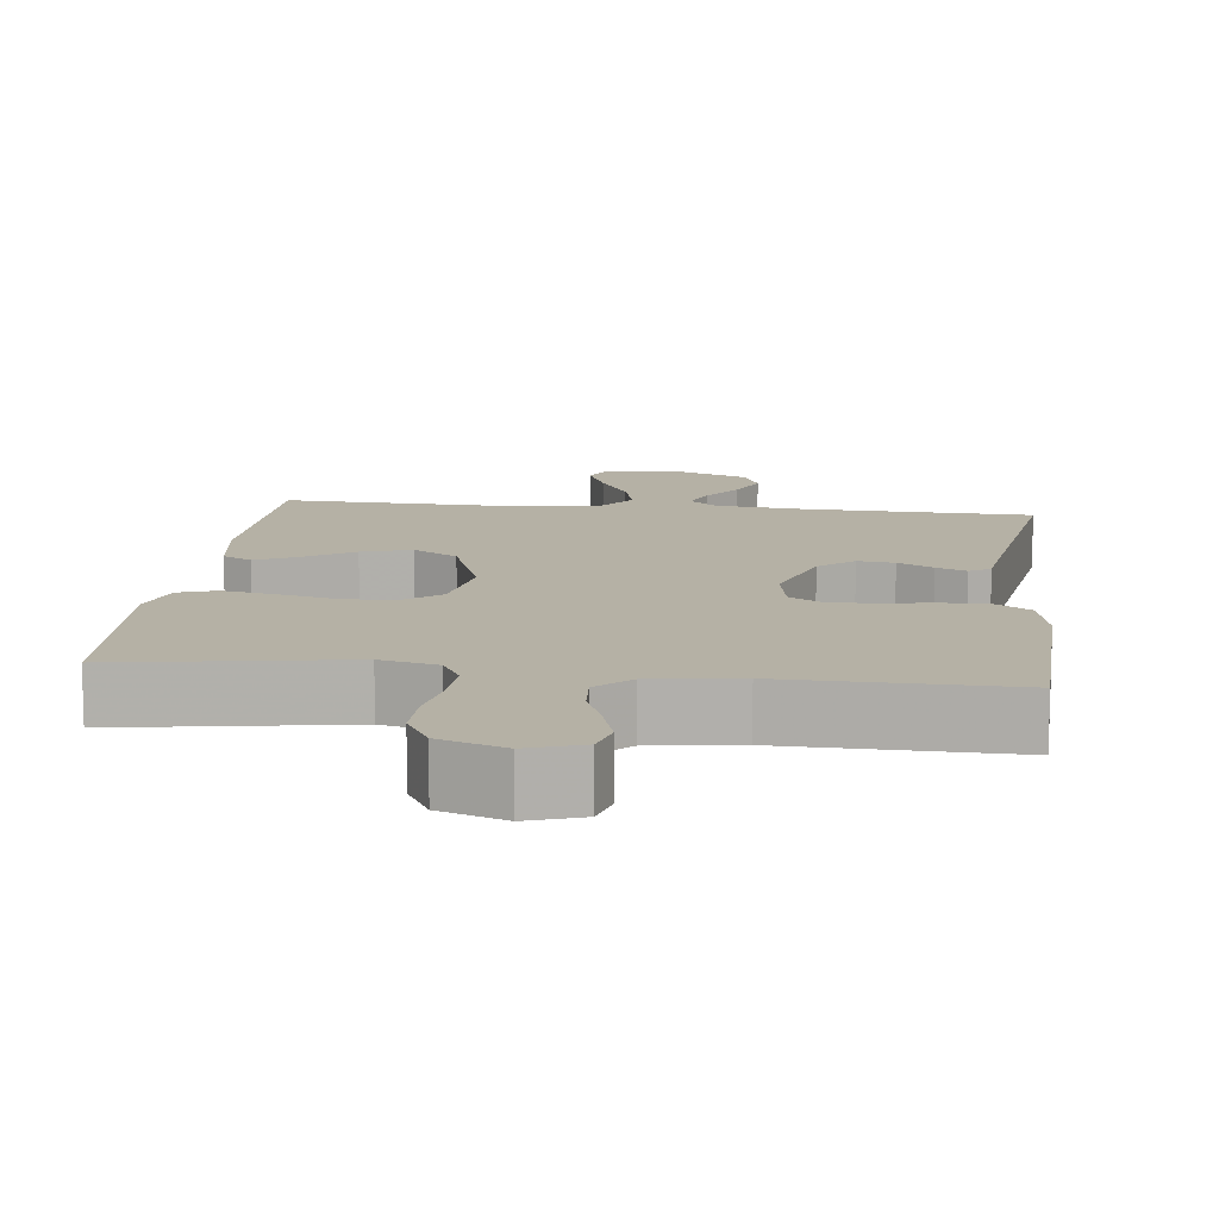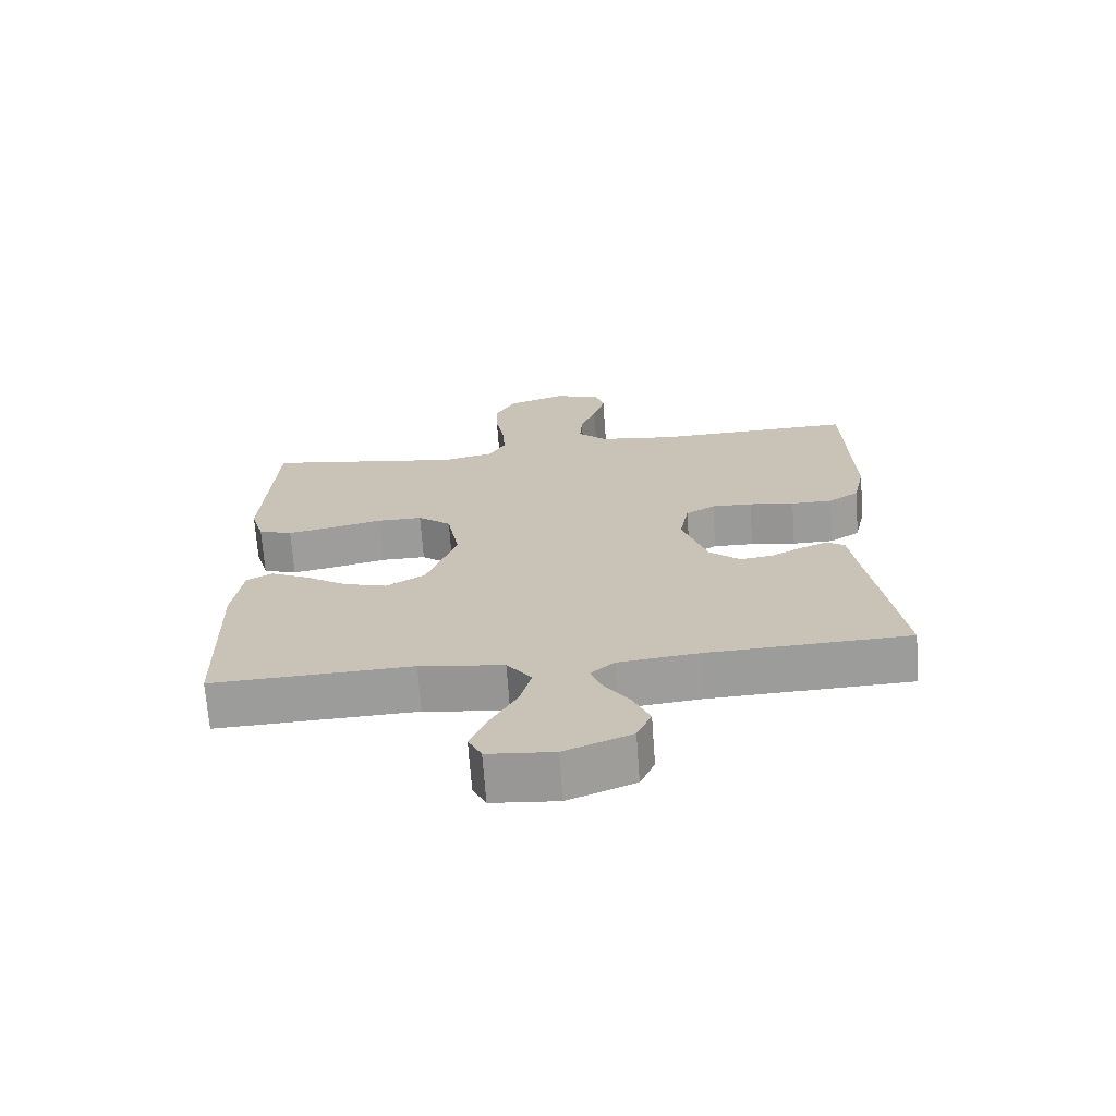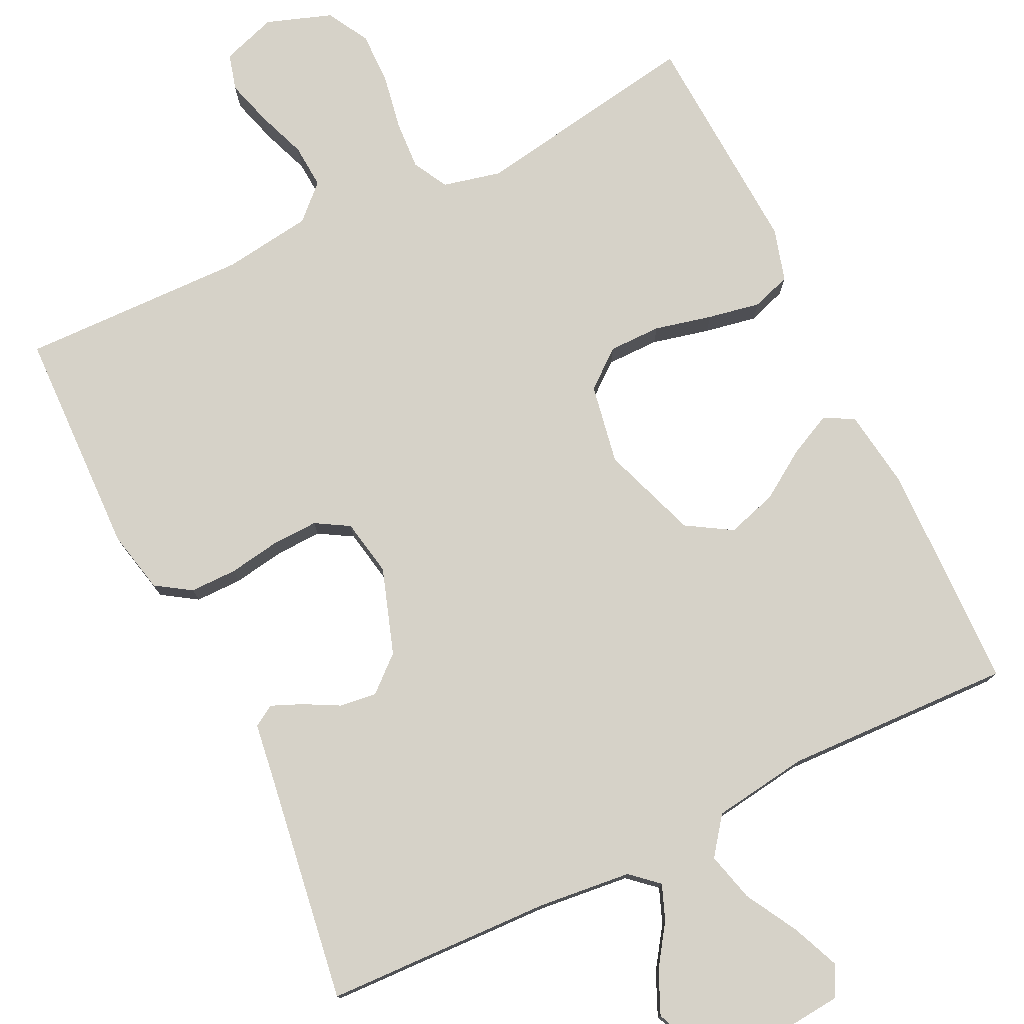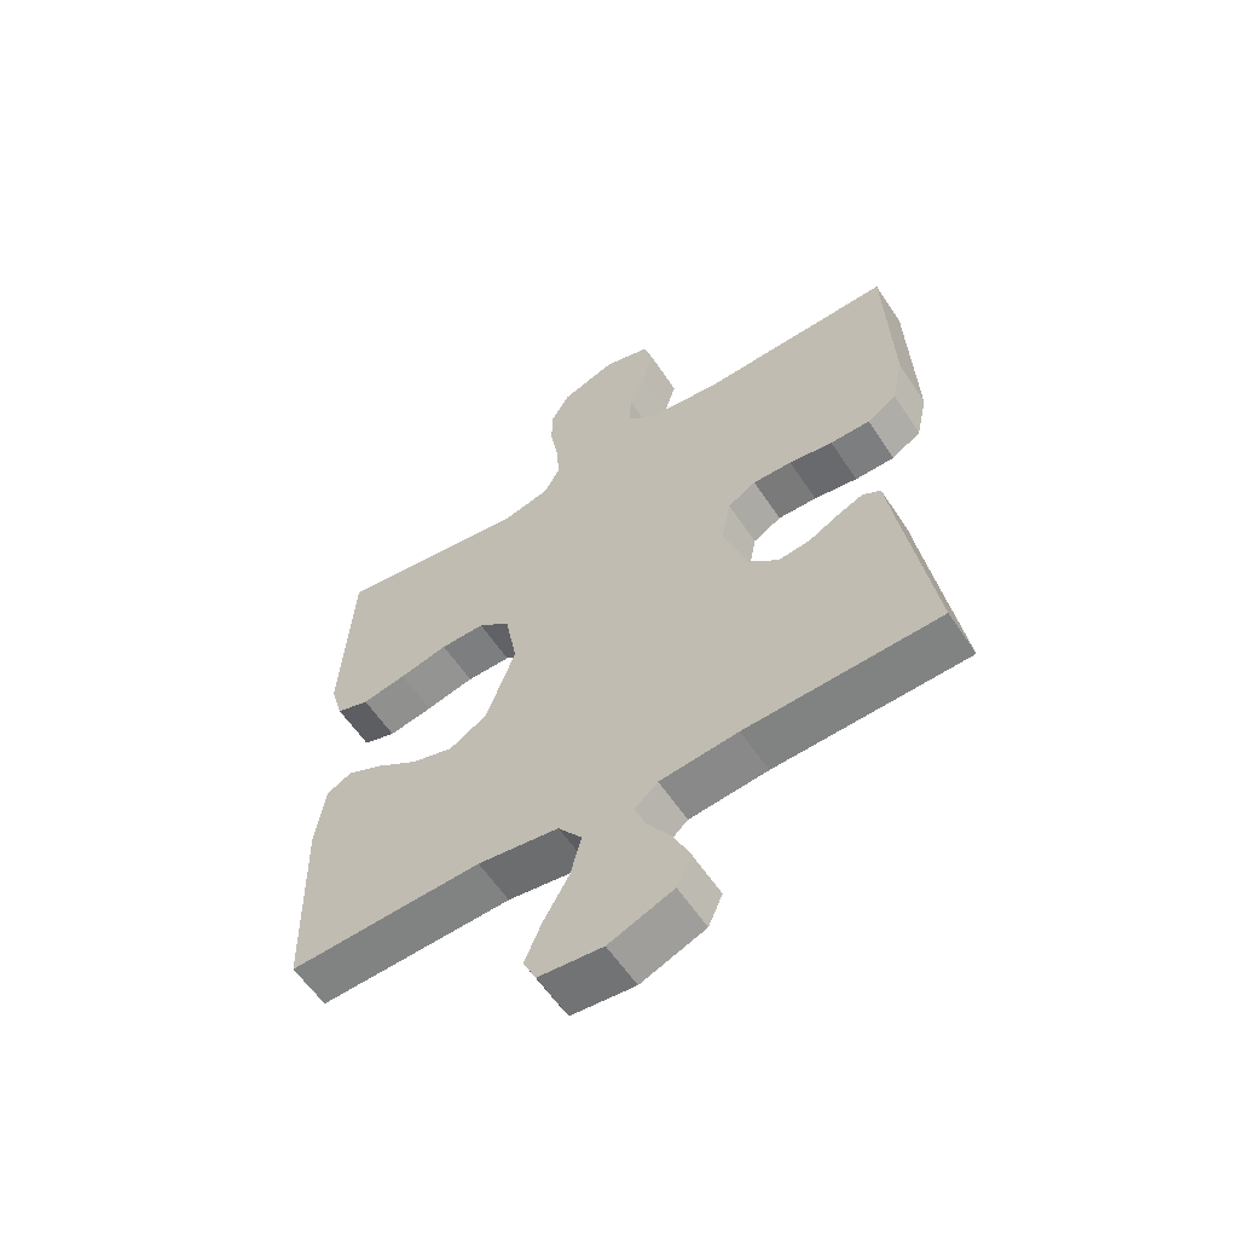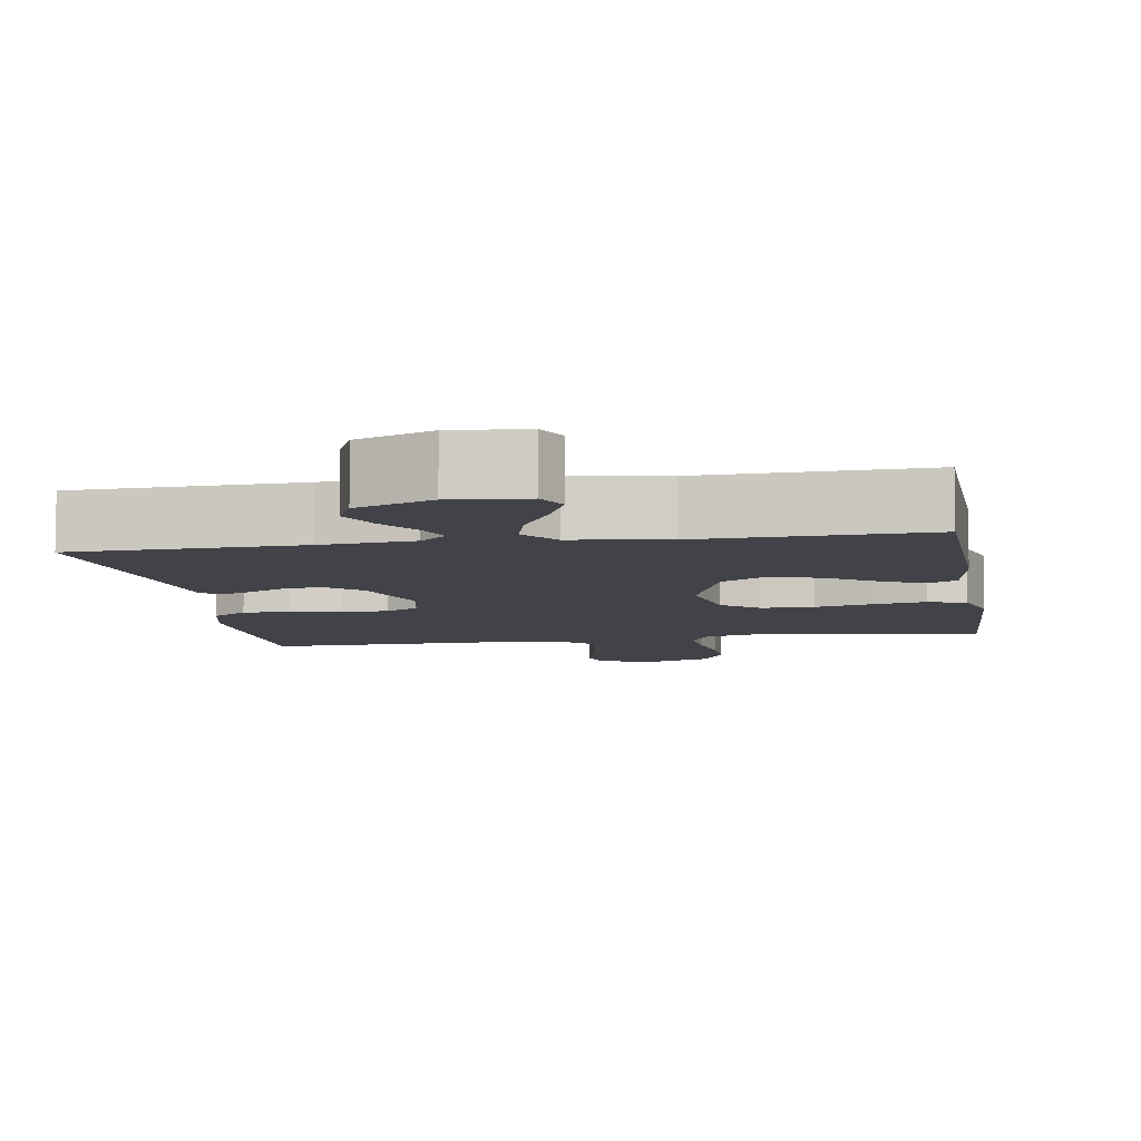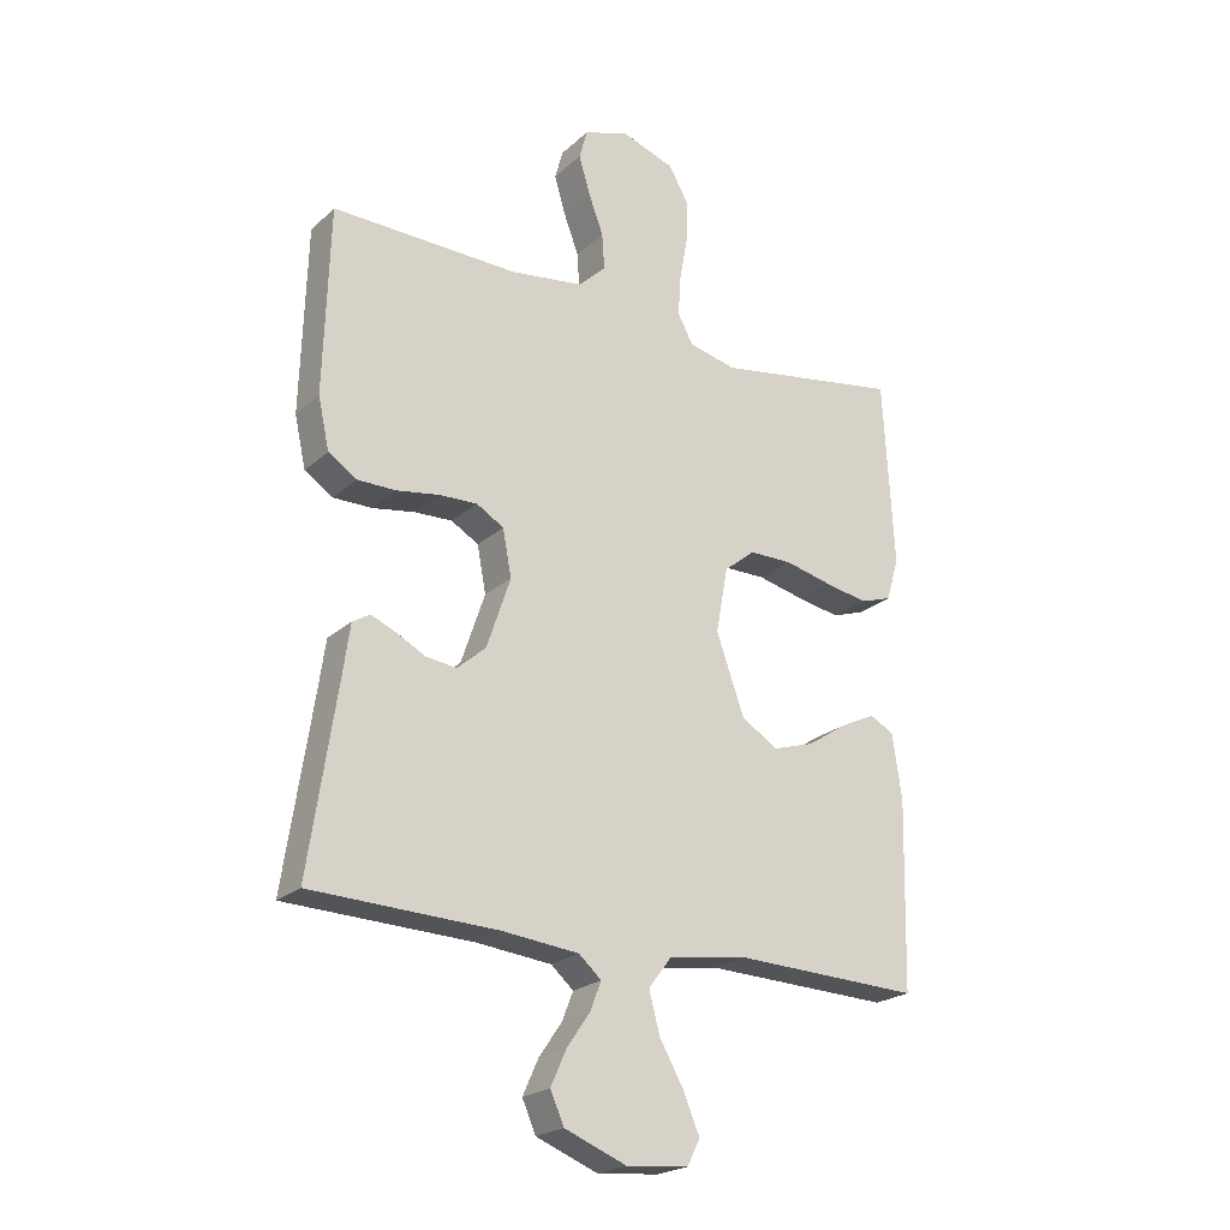
<metadata>
{"format":"obj","ext":"obj","renderer":"f3d","projection":"perspective","resolution":1024,"background":"white","views":[{"elev":11.8,"azim":6.6,"up":"+Y"},{"elev":-69.6,"azim":4.2,"up":"+Z"},{"elev":77.5,"azim":154.1,"up":"+Y"},{"elev":-59.3,"azim":33.4,"up":"+Z"},{"elev":-7.6,"azim":-170.9,"up":"+Y"},{"elev":-22.3,"azim":146.2,"up":"+Z"}]}
</metadata>
<code>
v -0.5 0.07 0.5
v -0.2 0.07 0.451
v -0.124 0.07 0.469
v -0.099 0.07 0.515
v -0.103 0.07 0.58
v -0.116 0.07 0.652
v -0.117 0.07 0.721
v -0.086 0.07 0.776
v 0 0.07 0.806
v 0.072 0.07 0.782
v 0.085 0.07 0.734
v 0.067 0.07 0.673
v 0.043 0.07 0.609
v 0.039 0.07 0.551
v 0.083 0.07 0.509
v 0.2 0.07 0.493
v 0.5 0.07 0.5
v 0.509 0.07 0.2
v 0.491 0.07 0.118
v 0.445 0.07 0.088
v 0.383 0.07 0.088
v 0.315 0.07 0.099
v 0.254 0.07 0.101
v 0.21 0.07 0.075
v 0.196 0.07 0
v 0.234 0.07 -0.113
v 0.28 0.07 -0.153
v 0.329 0.07 -0.147
v 0.376 0.07 -0.122
v 0.416 0.07 -0.105
v 0.444 0.07 -0.122
v 0.455 0.07 -0.2
v 0.5 0.07 -0.5
v 0.2 0.07 -0.511
v 0.078 0.07 -0.524
v 0.042 0.07 -0.556
v 0.06 0.07 -0.602
v 0.097 0.07 -0.656
v 0.122 0.07 -0.712
v 0.1 0.07 -0.762
v 0 0.07 -0.802
v -0.099 0.07 -0.793
v -0.119 0.07 -0.752
v -0.093 0.07 -0.69
v -0.054 0.07 -0.621
v -0.037 0.07 -0.556
v -0.074 0.07 -0.507
v -0.2 0.07 -0.489
v -0.5 0.07 -0.5
v -0.507 0.07 -0.2
v -0.492 0.07 -0.095
v -0.453 0.07 -0.074
v -0.397 0.07 -0.101
v -0.333 0.07 -0.143
v -0.267 0.07 -0.163
v -0.208 0.07 -0.127
v -0.163 0.07 0
v -0.182 0.07 0.105
v -0.232 0.07 0.145
v -0.301 0.07 0.145
v -0.377 0.07 0.127
v -0.446 0.07 0.114
v -0.497 0.07 0.131
v -0.517 0.07 0.2
v -0.5 0 0.5
v -0.2 0 0.451
v -0.124 0 0.469
v -0.099 0 0.515
v -0.103 0 0.58
v -0.116 0 0.652
v -0.117 0 0.721
v -0.086 0 0.776
v 0 0 0.806
v 0.072 0 0.782
v 0.085 0 0.734
v 0.067 0 0.673
v 0.043 0 0.609
v 0.039 0 0.551
v 0.083 0 0.509
v 0.2 0 0.493
v 0.5 0 0.5
v 0.509 0 0.2
v 0.491 0 0.118
v 0.445 0 0.088
v 0.383 0 0.088
v 0.315 0 0.099
v 0.254 0 0.101
v 0.21 0 0.075
v 0.196 0 0
v 0.234 0 -0.113
v 0.28 0 -0.153
v 0.329 0 -0.147
v 0.376 0 -0.122
v 0.416 0 -0.105
v 0.444 0 -0.122
v 0.455 0 -0.2
v 0.5 0 -0.5
v 0.2 0 -0.511
v 0.078 0 -0.524
v 0.042 0 -0.556
v 0.06 0 -0.602
v 0.097 0 -0.656
v 0.122 0 -0.712
v 0.1 0 -0.762
v 0 0 -0.802
v -0.099 0 -0.793
v -0.119 0 -0.752
v -0.093 0 -0.69
v -0.054 0 -0.621
v -0.037 0 -0.556
v -0.074 0 -0.507
v -0.2 0 -0.489
v -0.5 0 -0.5
v -0.507 0 -0.2
v -0.492 0 -0.095
v -0.453 0 -0.074
v -0.397 0 -0.101
v -0.333 0 -0.143
v -0.267 0 -0.163
v -0.208 0 -0.127
v -0.163 0 0
v -0.182 0 0.105
v -0.232 0 0.145
v -0.301 0 0.145
v -0.377 0 0.127
v -0.446 0 0.114
v -0.497 0 0.131
v -0.517 0 0.2
f 63 64 1 2
f 60 61 62 63
f 60 63 2 3
f 59 60 3
f 58 59 3 4
f 57 58 4
f 51 52 53 54
f 51 54 55
f 48 49 50 51
f 47 48 51 55
f 46 47 55 56
f 42 43 44 45
f 40 41 42 45
f 40 45 46
f 37 38 39 40
f 36 37 40 46
f 35 36 46 56
f 32 33 34
f 28 29 30 31
f 28 31 32 34
f 19 20 21 22
f 19 22 23
f 16 17 18 19
f 15 16 19 23
f 14 15 23 24
f 10 11 12 13
f 8 9 10 13
f 8 13 14
f 5 6 7 8
f 4 5 8 14
f 57 4 14 24
f 27 28 34 35
f 26 27 35 56
f 25 26 56 57
f 24 25 57
f 66 65 128 127
f 127 126 125 124
f 67 66 127 124
f 67 124 123
f 68 67 123 122
f 68 122 121
f 118 117 116 115
f 119 118 115
f 115 114 113 112
f 119 115 112 111
f 120 119 111 110
f 109 108 107 106
f 109 106 105 104
f 110 109 104
f 104 103 102 101
f 110 104 101 100
f 120 110 100 99
f 98 97 96
f 95 94 93 92
f 98 96 95 92
f 86 85 84 83
f 87 86 83
f 83 82 81 80
f 87 83 80 79
f 88 87 79 78
f 77 76 75 74
f 77 74 73 72
f 78 77 72
f 72 71 70 69
f 78 72 69 68
f 88 78 68 121
f 99 98 92 91
f 120 99 91 90
f 121 120 90 89
f 121 89 88
f 1 65 66 2
f 2 66 67 3
f 3 67 68 4
f 4 68 69 5
f 5 69 70 6
f 6 70 71 7
f 7 71 72 8
f 8 72 73 9
f 9 73 74 10
f 10 74 75 11
f 11 75 76 12
f 12 76 77 13
f 13 77 78 14
f 14 78 79 15
f 15 79 80 16
f 16 80 81 17
f 17 81 82 18
f 18 82 83 19
f 19 83 84 20
f 20 84 85 21
f 21 85 86 22
f 22 86 87 23
f 23 87 88 24
f 24 88 89 25
f 25 89 90 26
f 26 90 91 27
f 27 91 92 28
f 28 92 93 29
f 29 93 94 30
f 30 94 95 31
f 31 95 96 32
f 32 96 97 33
f 33 97 98 34
f 34 98 99 35
f 35 99 100 36
f 36 100 101 37
f 37 101 102 38
f 38 102 103 39
f 39 103 104 40
f 40 104 105 41
f 41 105 106 42
f 42 106 107 43
f 43 107 108 44
f 44 108 109 45
f 45 109 110 46
f 46 110 111 47
f 47 111 112 48
f 48 112 113 49
f 49 113 114 50
f 50 114 115 51
f 51 115 116 52
f 52 116 117 53
f 53 117 118 54
f 54 118 119 55
f 55 119 120 56
f 56 120 121 57
f 57 121 122 58
f 58 122 123 59
f 59 123 124 60
f 60 124 125 61
f 61 125 126 62
f 62 126 127 63
f 63 127 128 64
f 64 128 65 1

</code>
